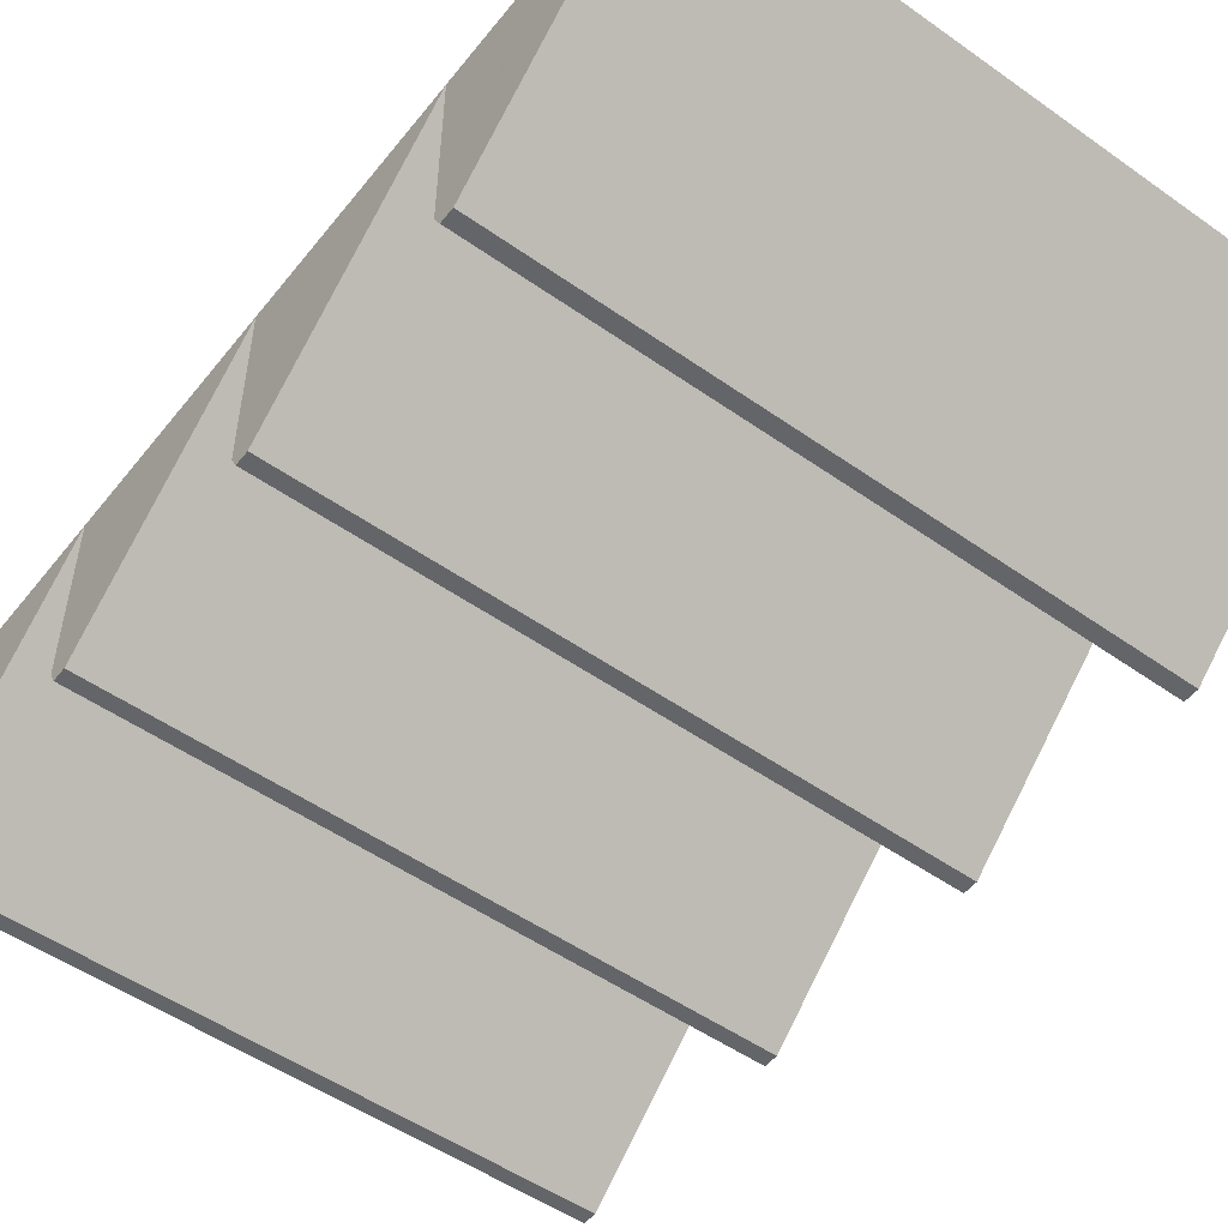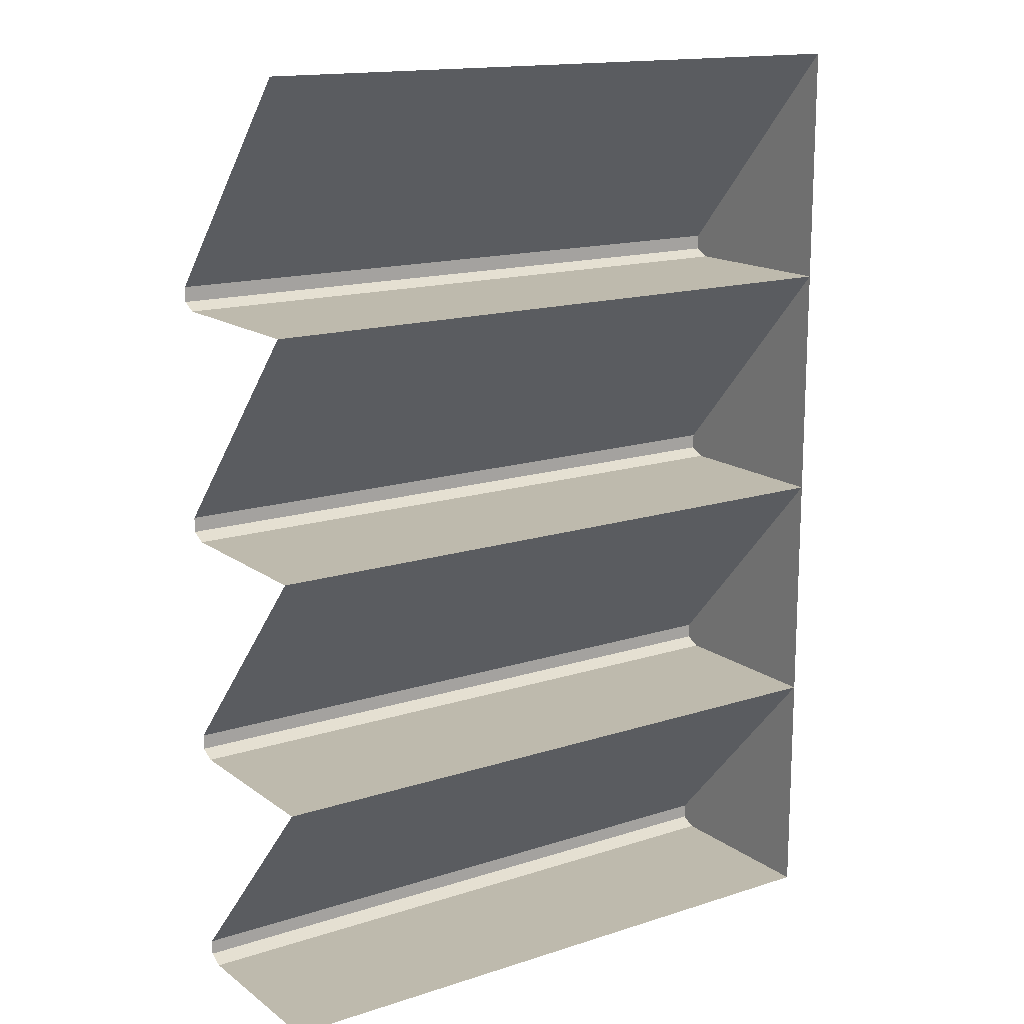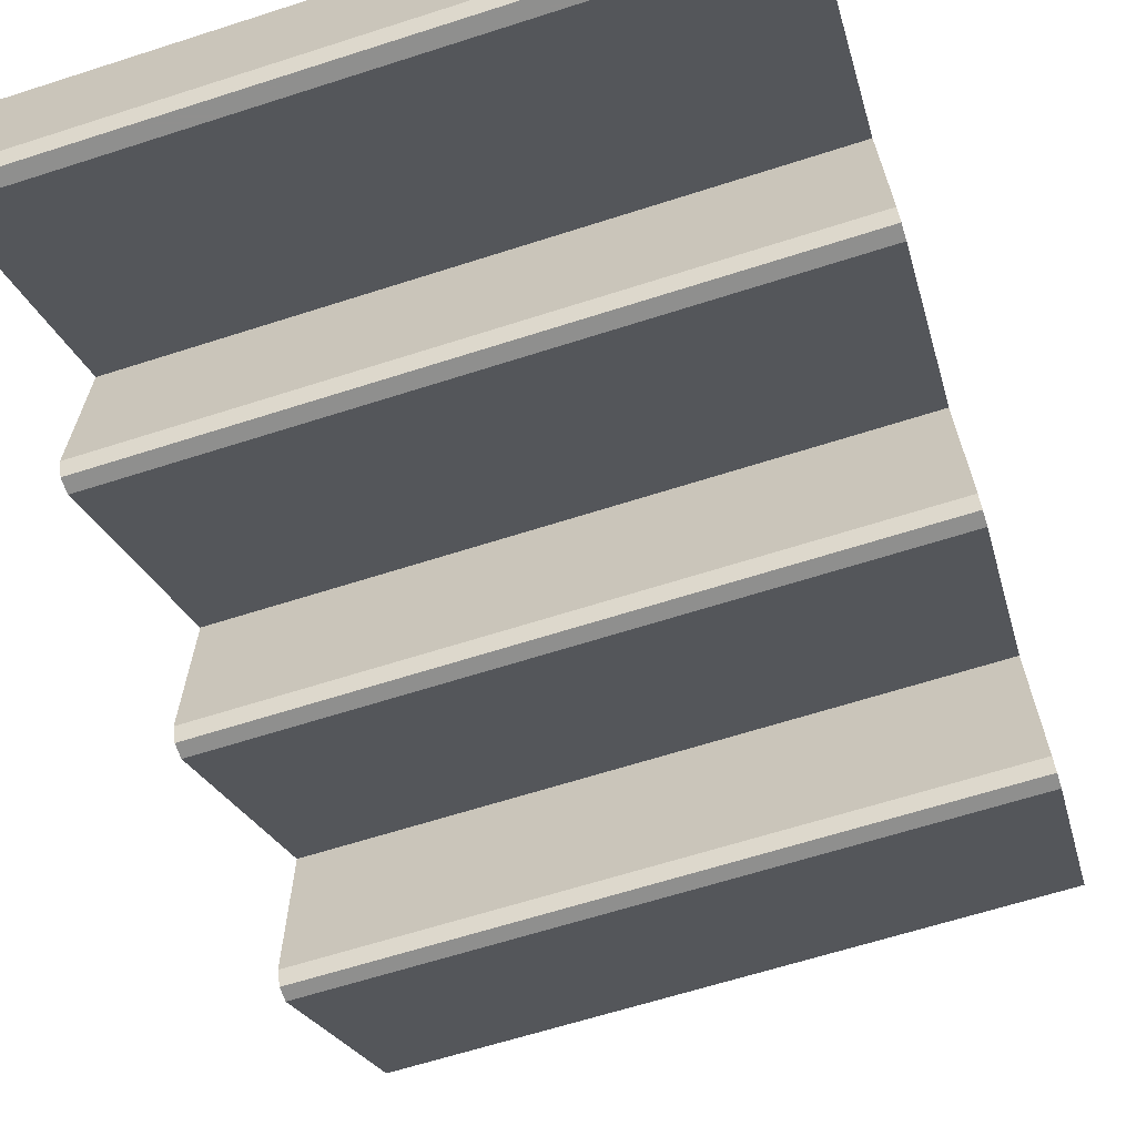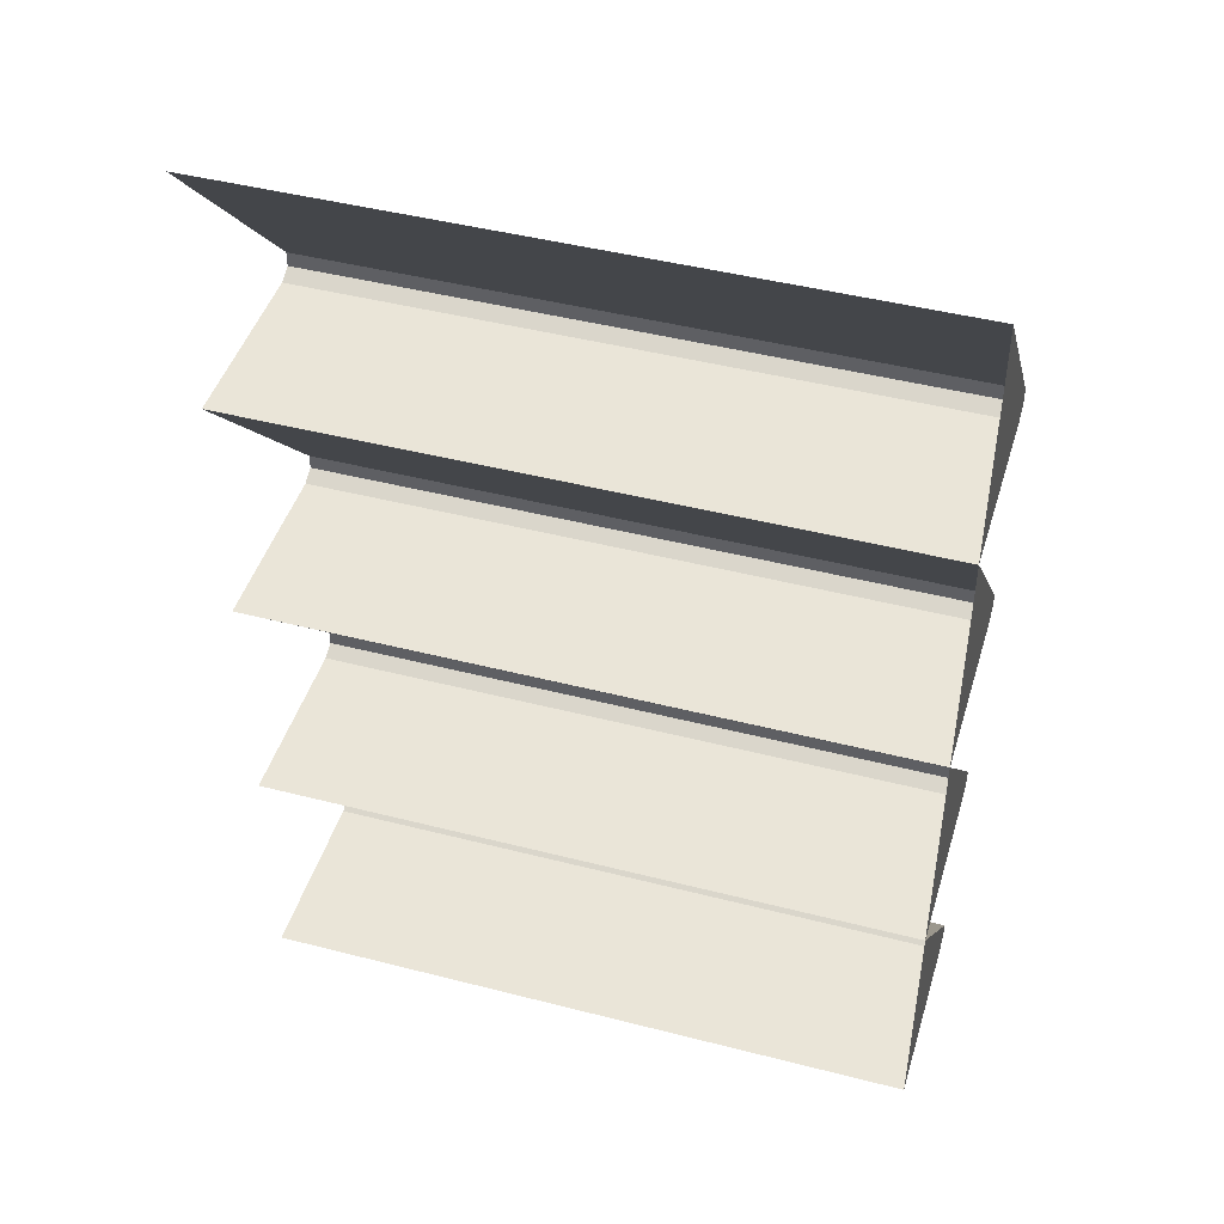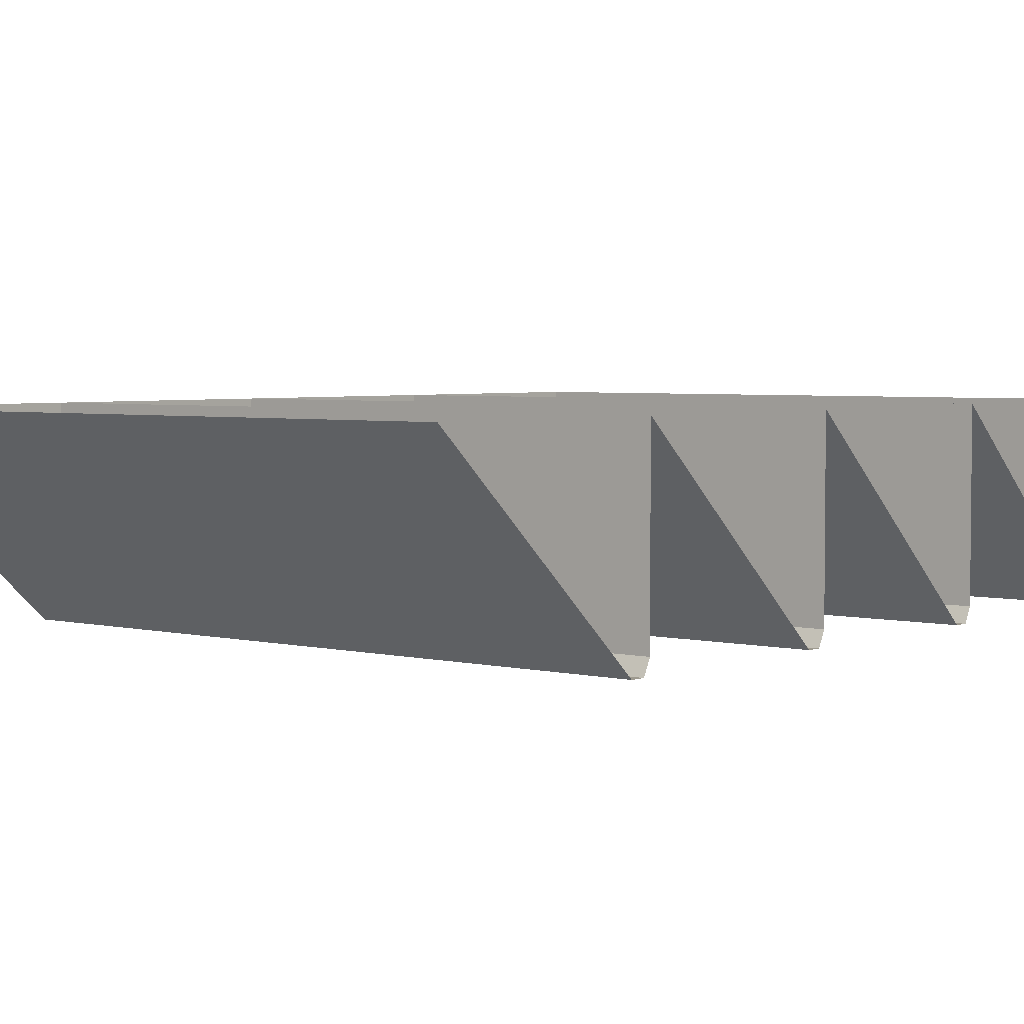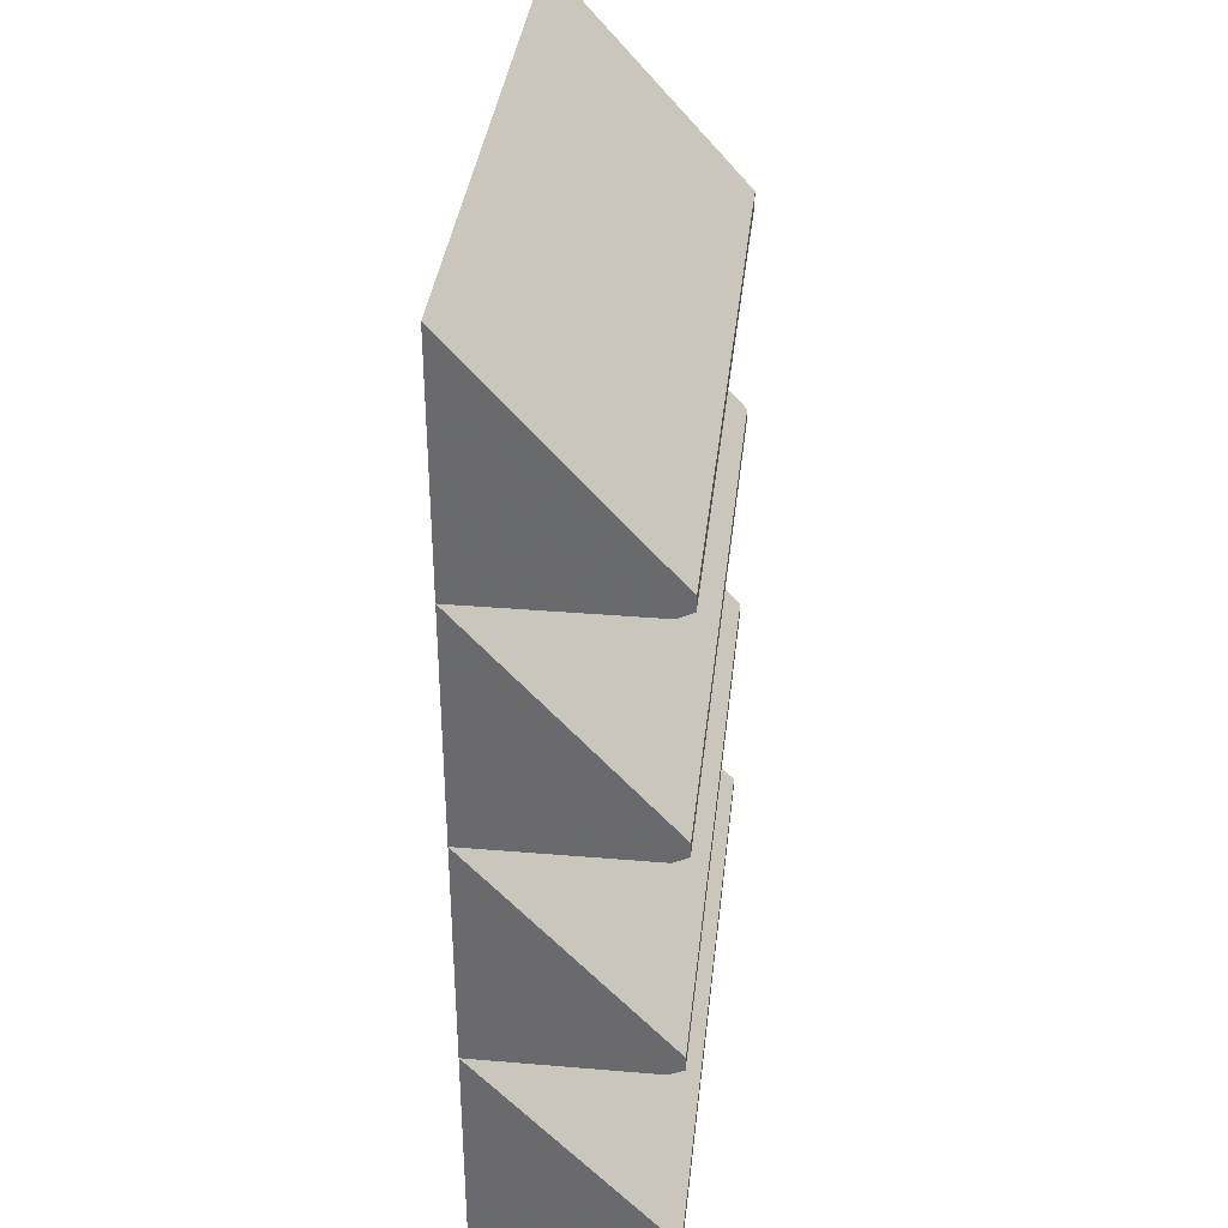
<metadata>
{"format":"obj","ext":"obj","renderer":"f3d","projection":"perspective","resolution":1024,"background":"white","views":[{"elev":-51.6,"azim":-37.4,"up":"+Y"},{"elev":15.4,"azim":145.8,"up":"+Z"},{"elev":-65.3,"azim":-162.2,"up":"+Y"},{"elev":45.0,"azim":-163.4,"up":"+Z"},{"elev":3.7,"azim":39.4,"up":"+Y"},{"elev":36.0,"azim":-83.7,"up":"+Z"}]}
</metadata>
<code>
v -0.1875 0 -0.25
v -0.1875 0 -0.5
v -0.1875 -0.1875 -0.5
v -0.1875 -0.2031 -0.4922
v -0.1875 -0.2031 -0.4766
v 0.5 -0.2031 -0.4766
v 0.5 0 -0.25
v -0.1875 -0.1875 -0.25
v -0.1875 0 0
v -0.1875 -0.2031 -0.2422
v -0.1875 -0.2031 -0.2266
v 0.5 0 -0.5
v 0.5 -0.1875 -0.5
v 0.5 -0.2031 -0.4922
v 0.5 -0.2031 -0.2266
v 0.5 0 0
v -0.1875 -0.1875 0
v -0.1875 0 0.25
v -0.1875 -0.2031 0.007812
v -0.1875 -0.2031 0.02344
v 0.5 -0.1875 -0.25
v 0.5 -0.2031 -0.2422
v 0.5 -0.2031 0.02344
v 0.5 0 0.25
v -0.1875 -0.1875 0.25
v -0.1875 0 0.5
v -0.1875 -0.2031 0.2578
v -0.1875 -0.2031 0.2734
v 0.5 -0.1875 0
v 0.5 -0.2031 0.007812
v 0.5 -0.2031 0.2734
v 0.5 0 0.5
v 0.5 -0.1875 0.25
v 0.5 -0.2031 0.2578
f 1 2 3
f 1 3 4
f 1 4 5
f 1 5 4
f 1 4 3
f 1 3 2
f 1 5 6
f 1 6 7
f 1 7 8
f 1 8 9
f 1 9 8
f 8 9 10
f 8 10 9
f 9 10 11
f 9 11 10
f 12 13 3
f 12 3 2
f 4 3 13
f 4 13 14
f 4 14 5
f 5 14 6
f 9 11 15
f 9 15 16
f 9 16 17
f 9 17 18
f 9 18 17
f 17 18 19
f 17 19 18
f 18 19 20
f 18 20 19
f 7 21 8
f 8 21 10
f 10 21 22
f 10 22 11
f 11 22 15
f 18 20 23
f 18 23 24
f 18 24 25
f 18 25 26
f 18 26 25
f 25 26 27
f 25 27 26
f 26 27 28
f 26 28 27
f 16 29 17
f 17 29 19
f 19 29 30
f 19 30 20
f 20 30 23
f 26 28 31
f 26 31 32
f 24 33 25
f 25 33 27
f 27 33 34
f 27 34 28
f 28 34 31

</code>
